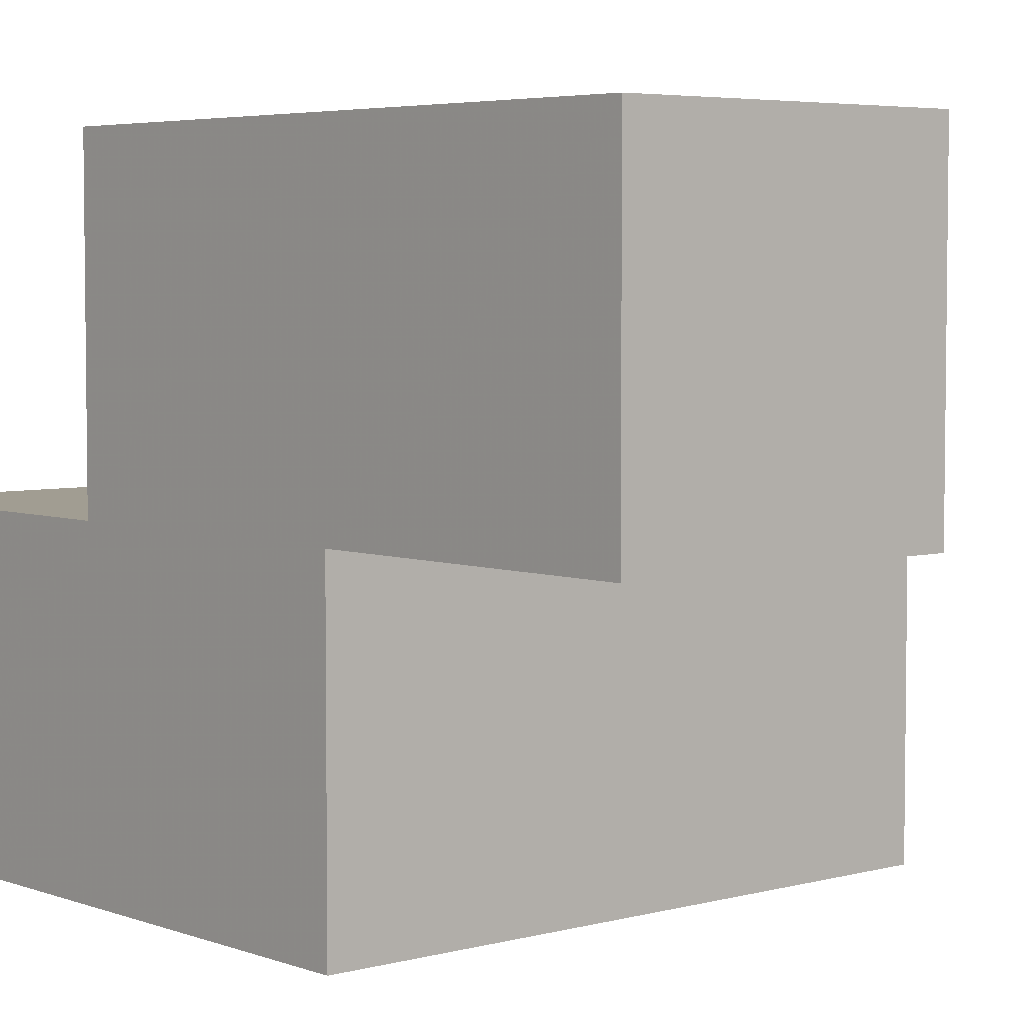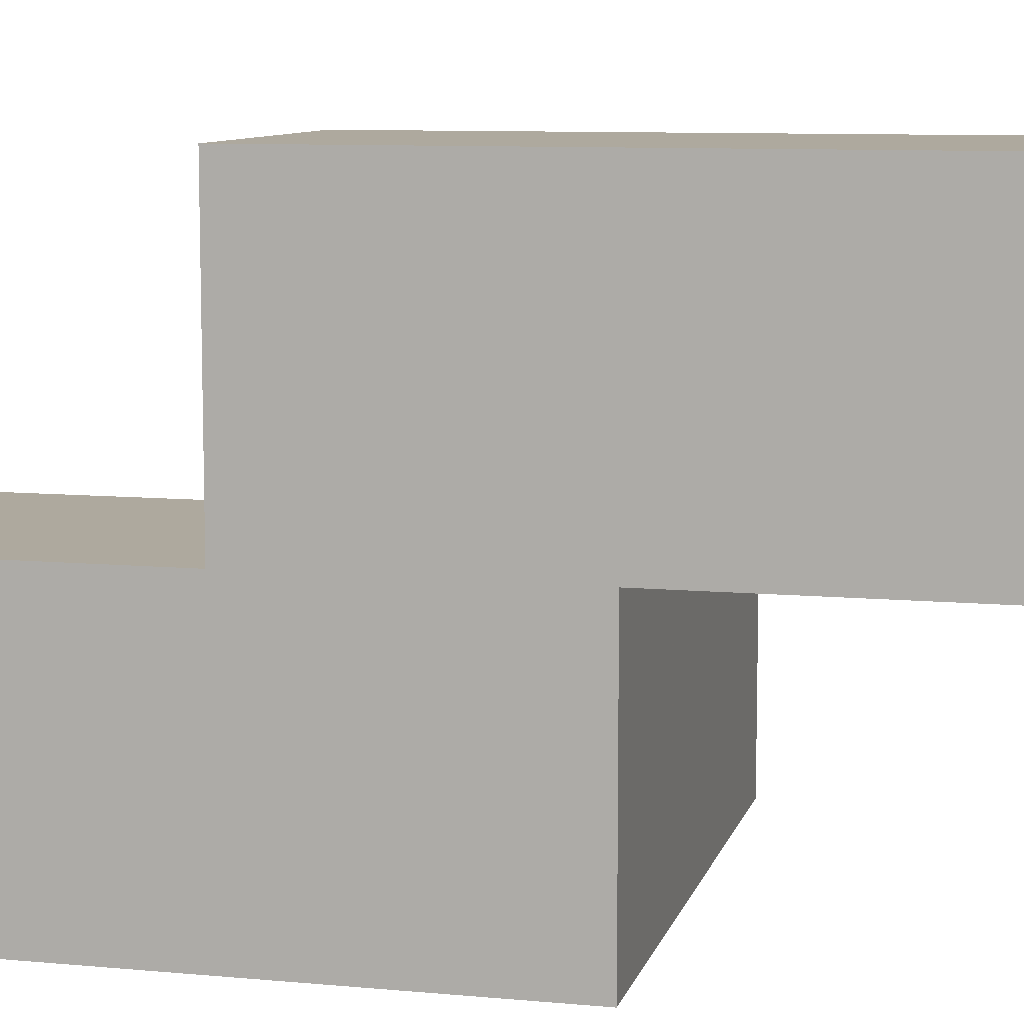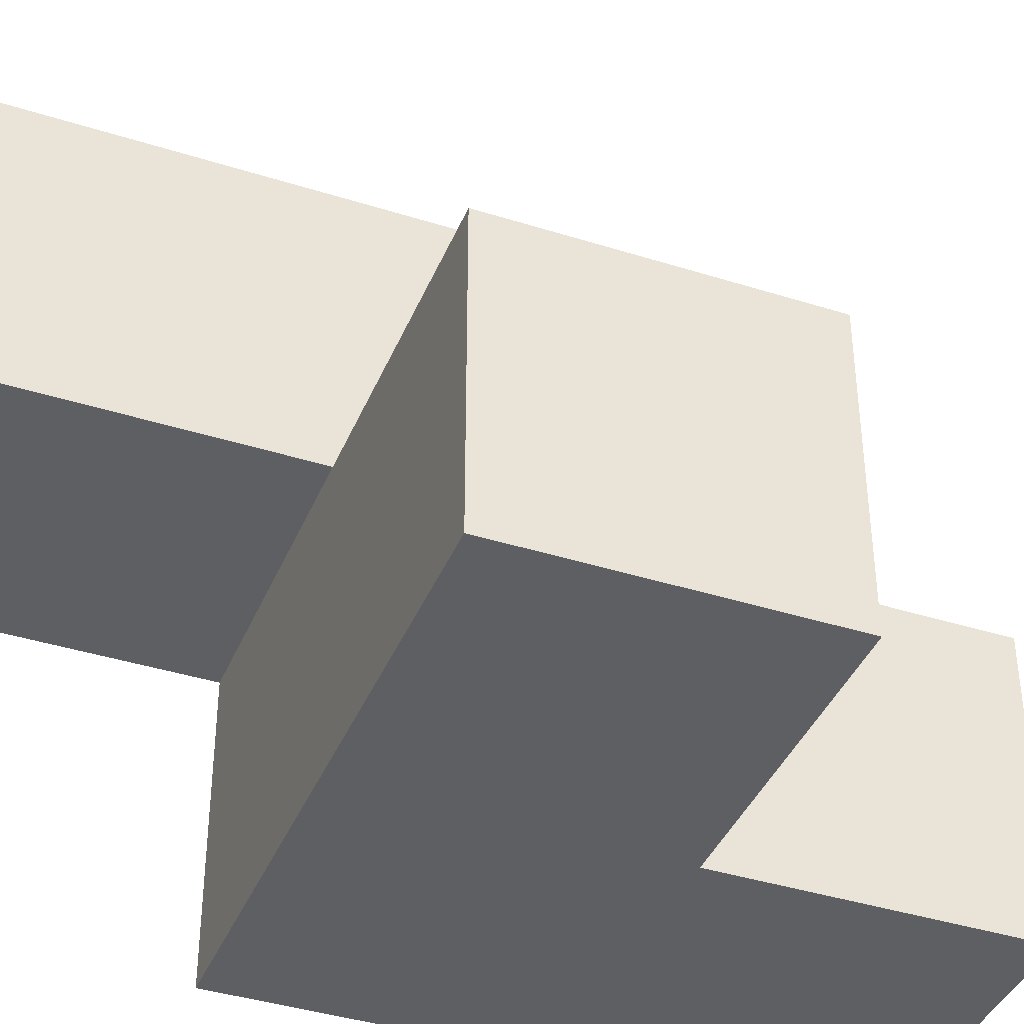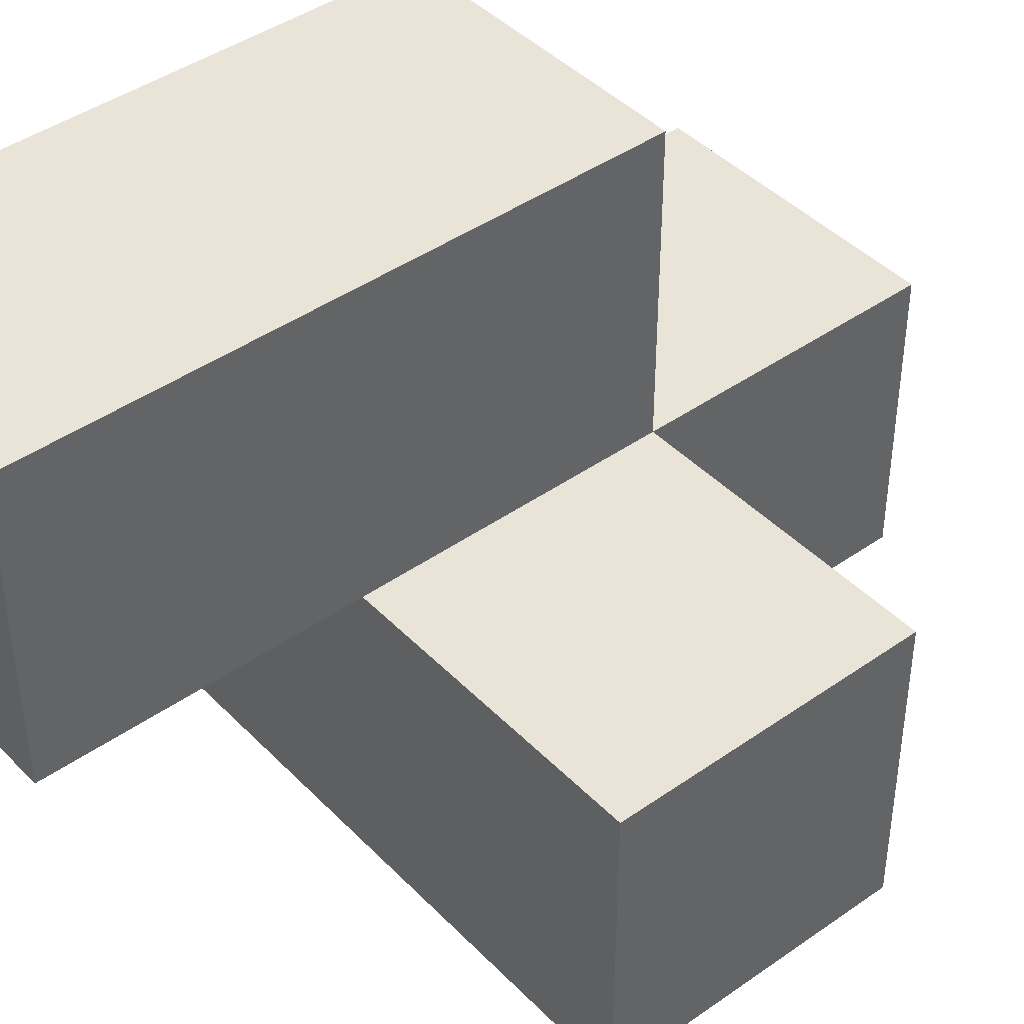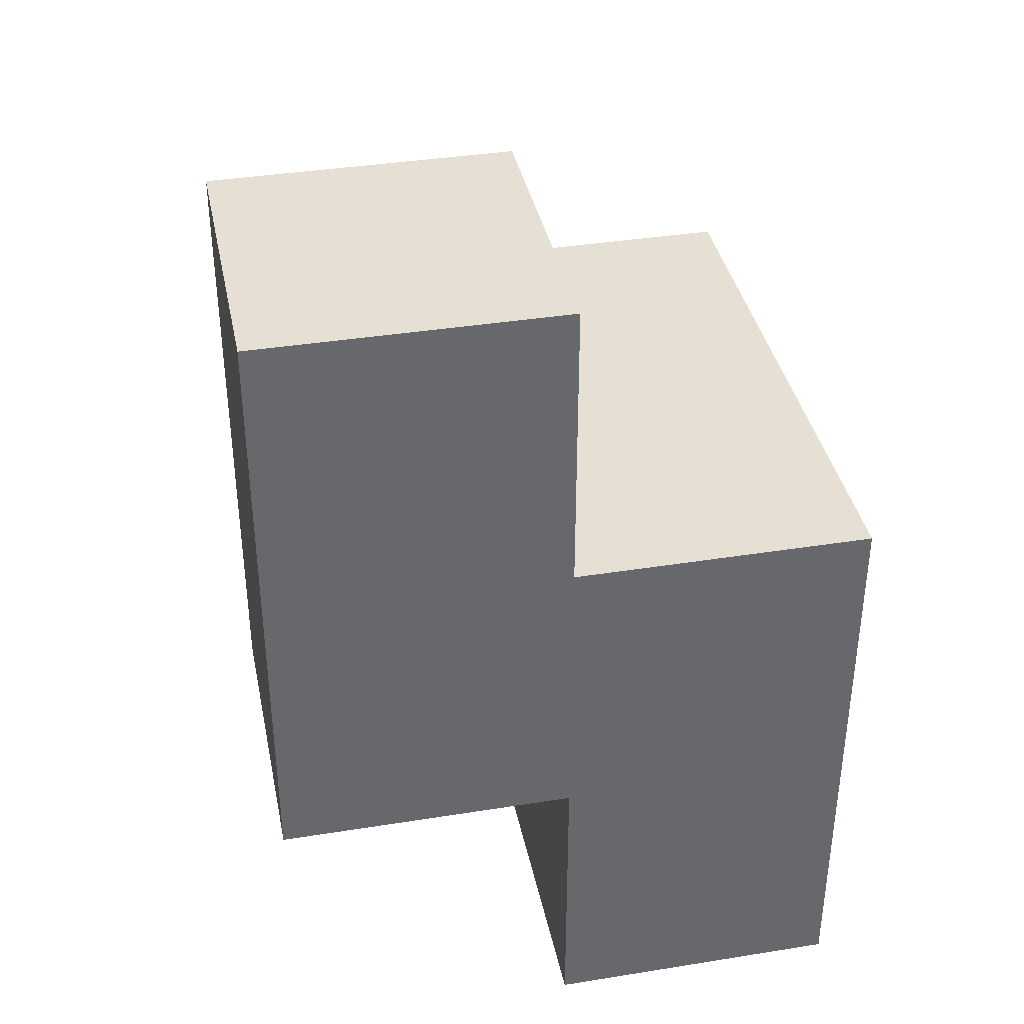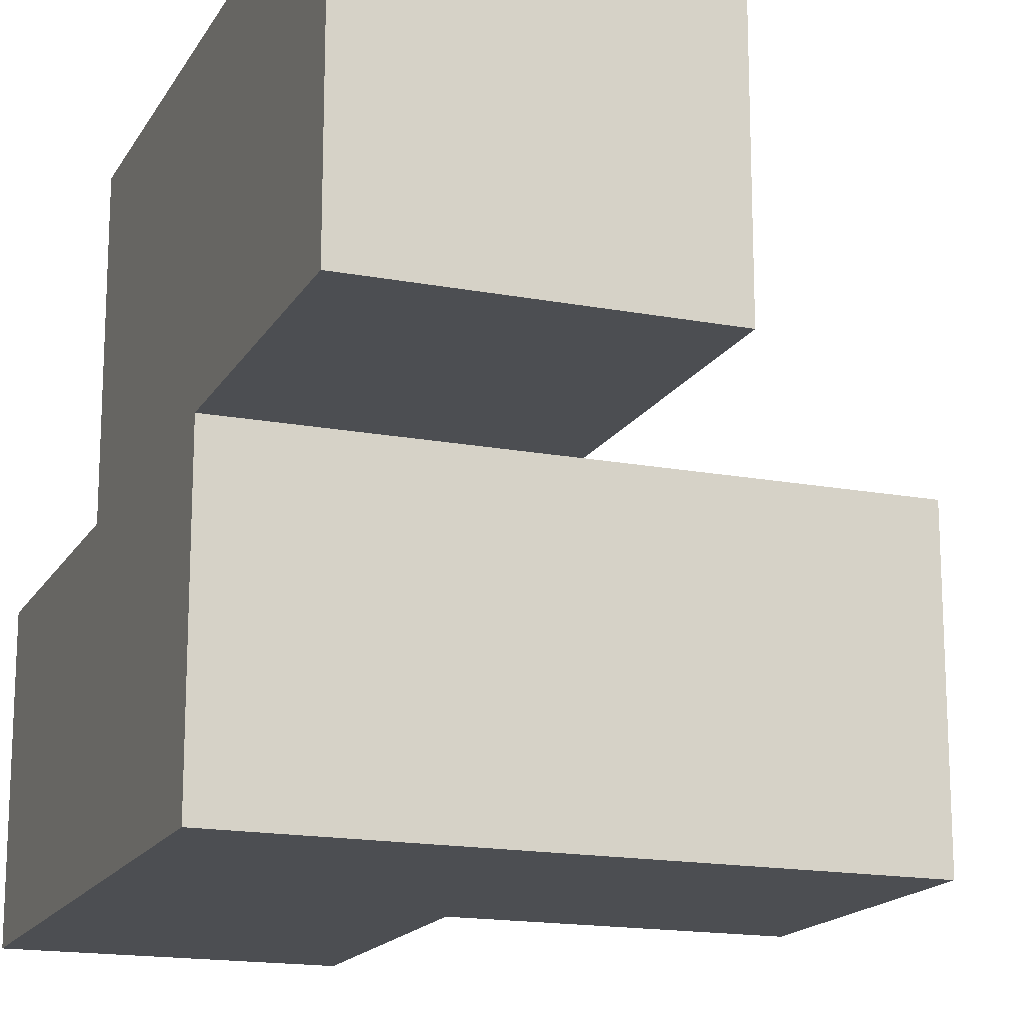
<metadata>
{"format":"obj","ext":"obj","renderer":"f3d","projection":"perspective","resolution":1024,"background":"white","views":[{"elev":4.7,"azim":-40.8,"up":"+Y"},{"elev":9.1,"azim":-76.1,"up":"+Y"},{"elev":-40.2,"azim":68.7,"up":"+Y"},{"elev":42.9,"azim":50.1,"up":"+Y"},{"elev":38.0,"azim":-101.5,"up":"+Z"},{"elev":-16.7,"azim":-20.9,"up":"+Y"}]}
</metadata>
<code>
v 1.988 0.009167 1.995
v 0.0075 0.9992 0.015
v 0.0075 0.9992 2.985
v 0.9975 1.989 1.995
v 0.0075 0.009167 1.005
v 0.0075 1.989 1.005
v 0.9975 0.009167 1.005
v 0.9975 0.9992 0.015
v 0.9975 0.9992 2.985
v 1.988 0.009167 1.005
v 1.988 0.9992 1.995
v 0.0075 0.9992 1.995
v 0.9975 1.989 1.005
v 0.0075 0.009167 0.015
v 0.0075 1.989 2.985
v 0.9975 0.9992 1.995
v 0.9975 0.009167 0.015
v 0.0075 0.9992 1.005
v 1.988 0.9992 1.005
v 0.9975 1.989 2.985
v 0.0075 0.009167 1.995
v 0.0075 1.989 1.995
v 0.9975 0.009167 1.995
v 0.9975 0.9992 1.005
f 21 23 12
f 16 12 23
f 5 7 21
f 23 21 7
f 18 5 12
f 21 12 5
f 17 14 8
f 2 8 14
f 14 17 5
f 7 5 17
f 8 2 24
f 18 24 2
f 2 14 18
f 5 18 14
f 17 8 7
f 24 7 8
f 24 18 13
f 6 13 18
f 13 6 4
f 22 4 6
f 6 18 22
f 12 22 18
f 24 13 16
f 4 16 13
f 10 7 19
f 24 19 7
f 23 1 16
f 11 16 1
f 7 10 23
f 1 23 10
f 19 24 11
f 16 11 24
f 10 19 1
f 11 1 19
f 3 9 15
f 20 15 9
f 12 16 3
f 9 3 16
f 4 22 20
f 15 20 22
f 22 12 15
f 3 15 12
f 16 4 9
f 20 9 4

</code>
